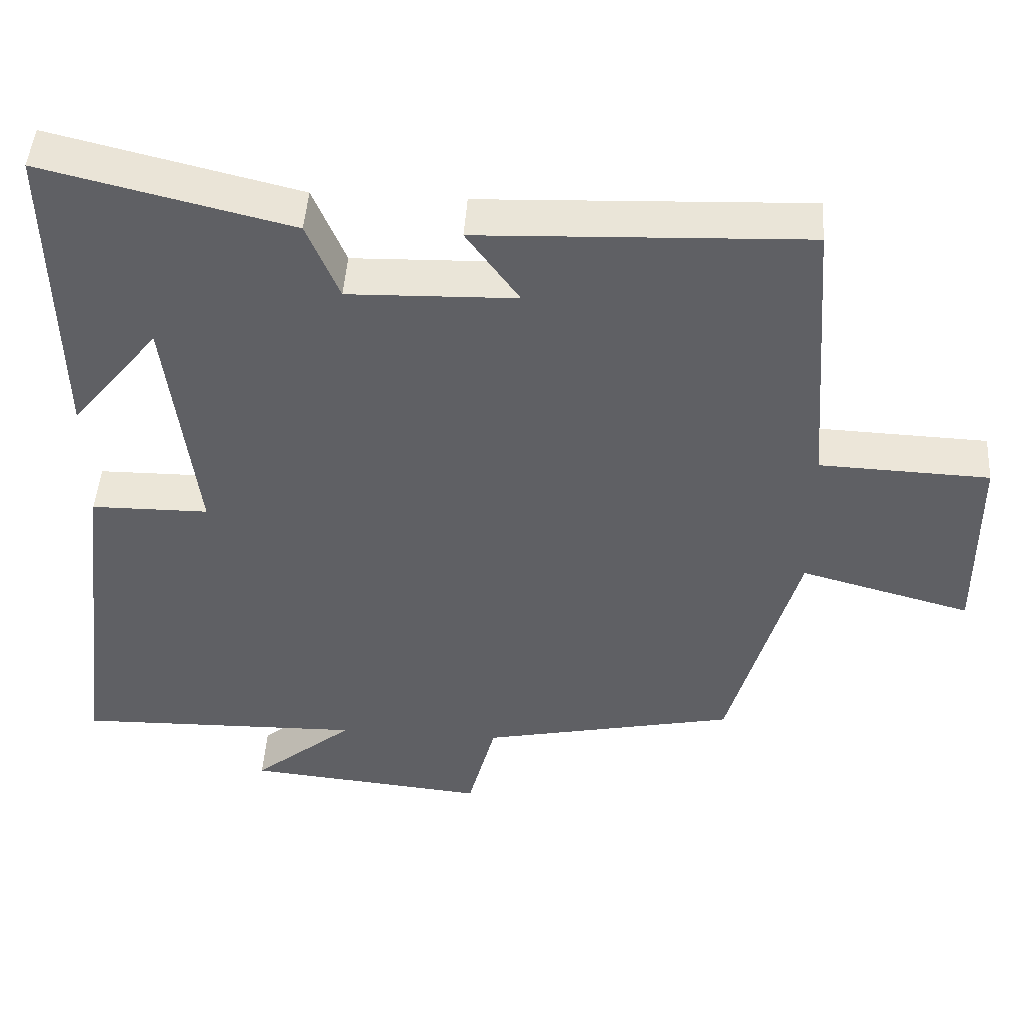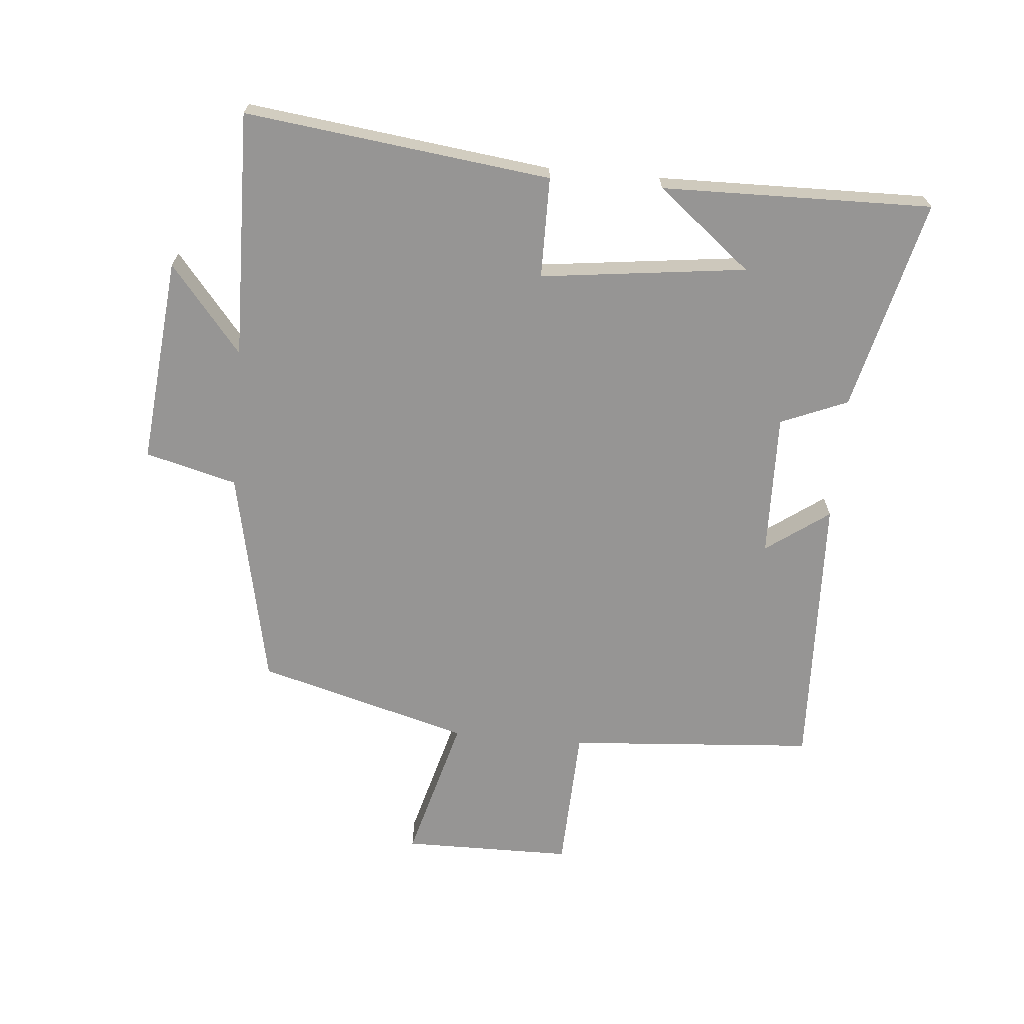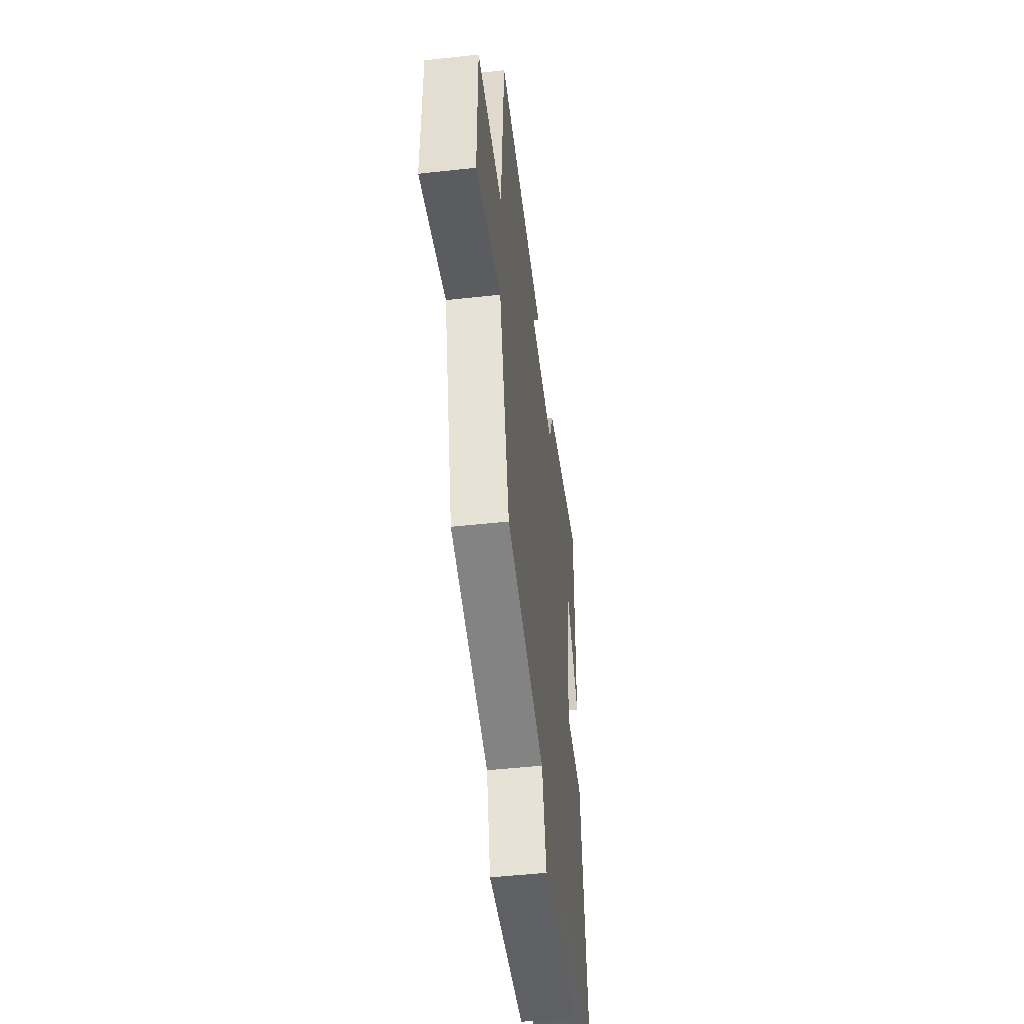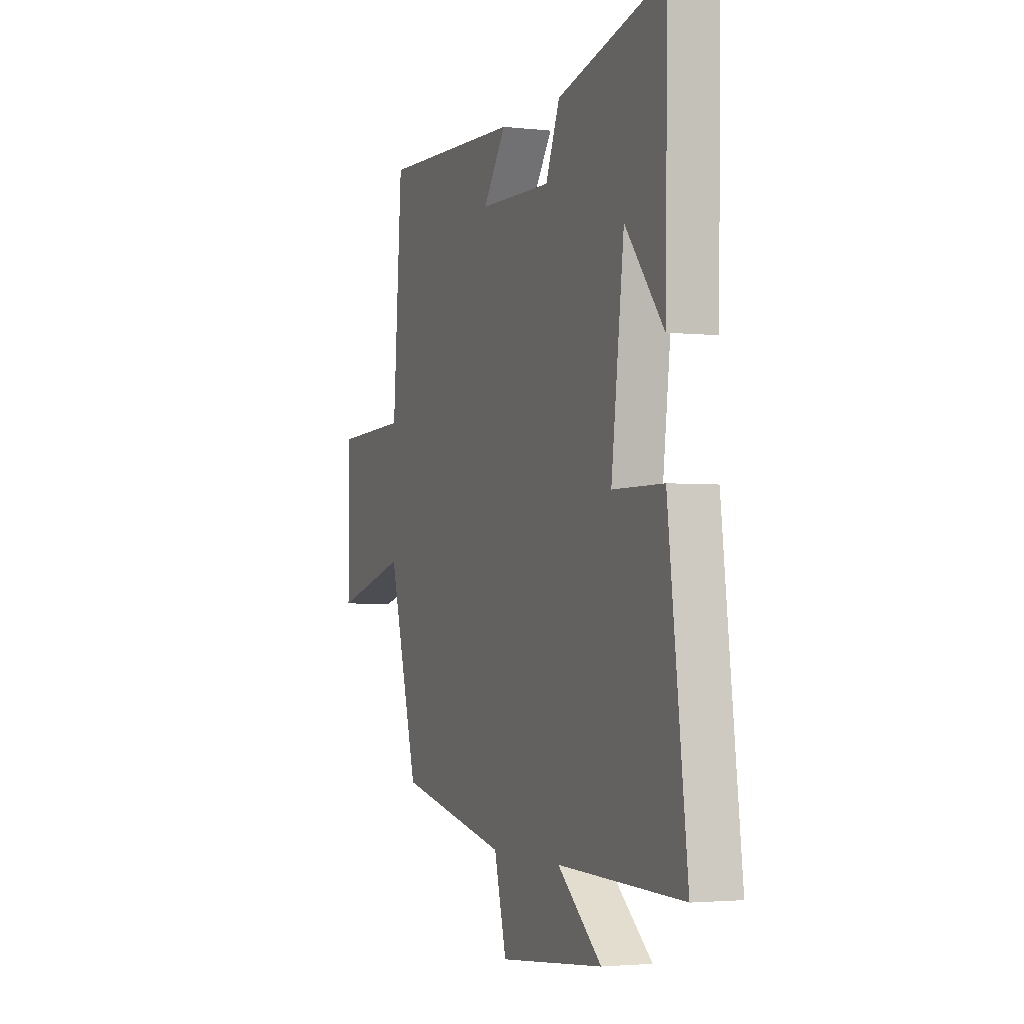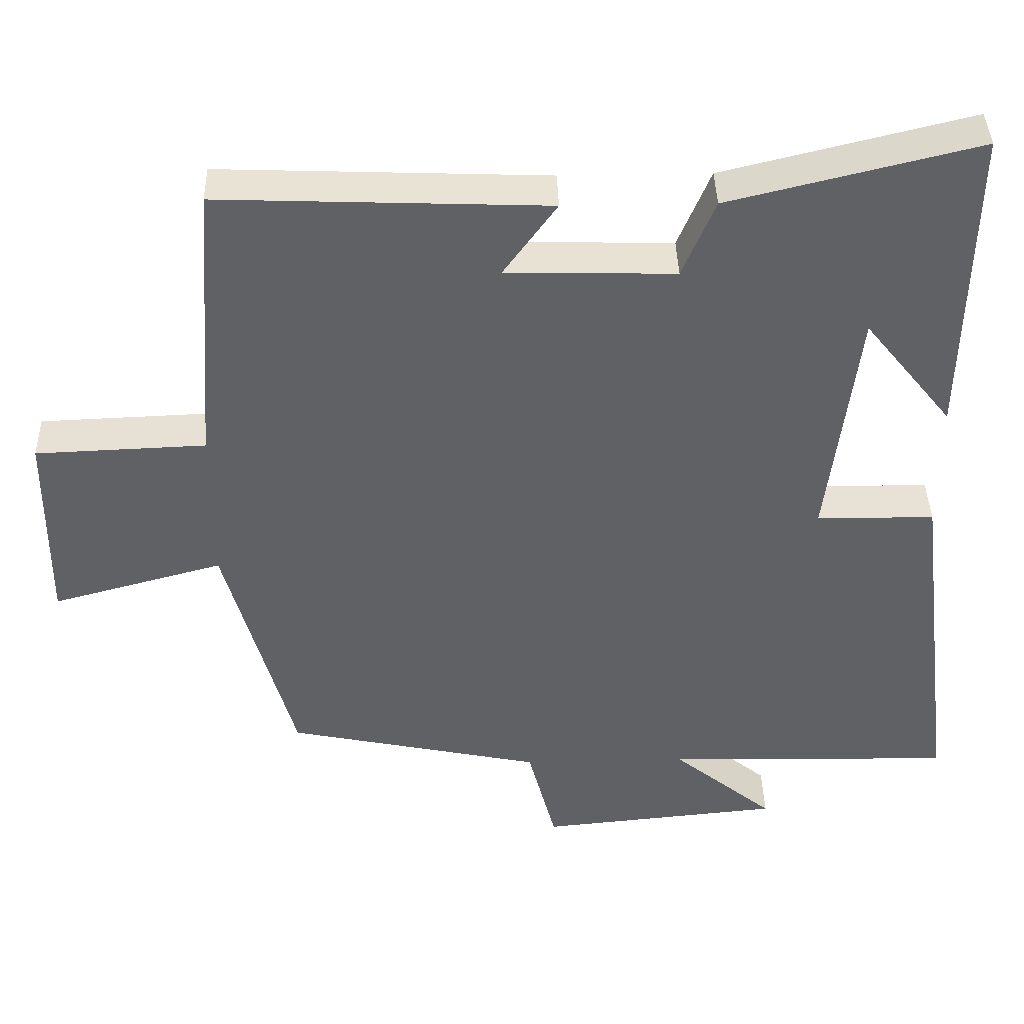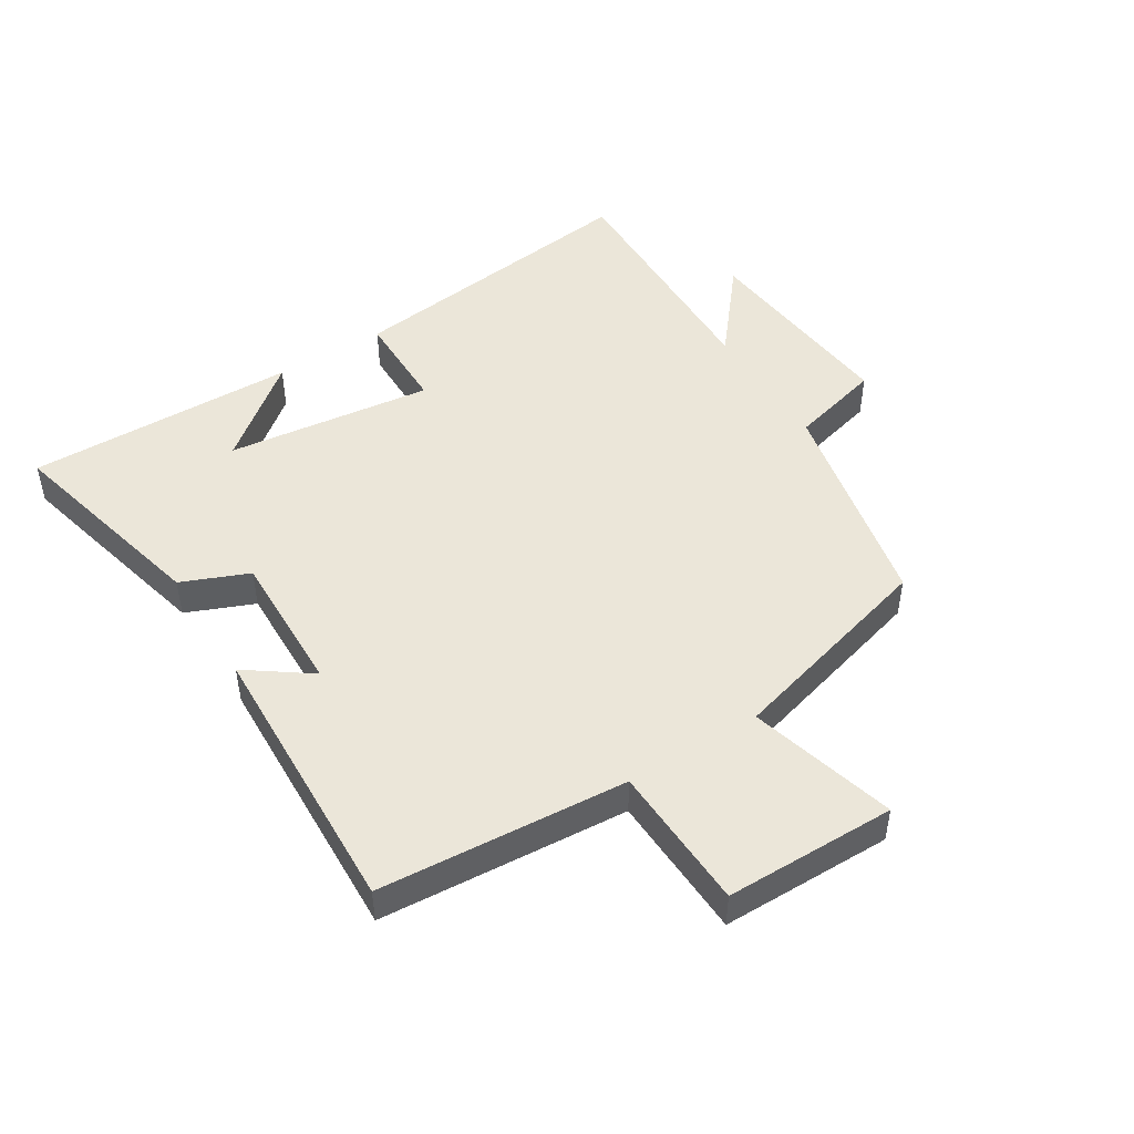
<metadata>
{"format":"obj","ext":"obj","renderer":"f3d","projection":"perspective","resolution":1024,"background":"white","views":[{"elev":46.6,"azim":3.7,"up":"+Z"},{"elev":-67.5,"azim":-95.1,"up":"+Y"},{"elev":-49.5,"azim":96.9,"up":"+Z"},{"elev":-2.7,"azim":-111.4,"up":"+Z"},{"elev":40.3,"azim":178.5,"up":"+Z"},{"elev":47.9,"azim":58.0,"up":"+Y"}]}
</metadata>
<code>
v 0.471 0.07 0.517
v 0.5 0.07 0.125
v 0.73 0.07 0.116
v 0.732 0.07 -0.154
v 0.5 0.07 -0.091
v 0.407 0.07 -0.427
v 0.06 0.07 -0.5
v 0.022 0.07 -0.645
v -0.306 0.07 -0.613
v -0.168 0.07 -0.5
v -0.56 0.07 -0.508
v -0.5 0.07 -0.024
v -0.34 0.07 -0.023
v -0.38 0.07 0.303
v -0.5 0.07 0.154
v -0.508 0.07 0.582
v -0.172 0.07 0.5
v -0.128 0.07 0.394
v 0.1 0.07 0.4
v 0.028 0.07 0.5
v 0.471 0 0.517
v 0.5 0 0.125
v 0.73 0 0.116
v 0.732 0 -0.154
v 0.5 0 -0.091
v 0.407 0 -0.427
v 0.06 0 -0.5
v 0.022 0 -0.645
v -0.306 0 -0.613
v -0.168 0 -0.5
v -0.56 0 -0.508
v -0.5 0 -0.024
v -0.34 0 -0.023
v -0.38 0 0.303
v -0.5 0 0.154
v -0.508 0 0.582
v -0.172 0 0.5
v -0.128 0 0.394
v 0.1 0 0.4
v 0.028 0 0.5
f 19 20 1 2
f 18 19 2
f 16 17 18
f 14 15 16
f 14 16 18
f 13 14 18 2
f 10 11 12 13
f 7 8 9 10
f 10 13 2
f 7 10 2
f 6 7 2
f 5 6 2
f 2 3 4 5
f 22 21 40 39
f 22 39 38
f 38 37 36
f 36 35 34
f 38 36 34
f 22 38 34 33
f 33 32 31 30
f 30 29 28 27
f 22 33 30
f 22 30 27
f 22 27 26
f 22 26 25
f 25 24 23 22
f 1 21 22 2
f 2 22 23 3
f 3 23 24 4
f 4 24 25 5
f 5 25 26 6
f 6 26 27 7
f 7 27 28 8
f 8 28 29 9
f 9 29 30 10
f 10 30 31 11
f 11 31 32 12
f 12 32 33 13
f 13 33 34 14
f 14 34 35 15
f 15 35 36 16
f 16 36 37 17
f 17 37 38 18
f 18 38 39 19
f 19 39 40 20
f 20 40 21 1

</code>
